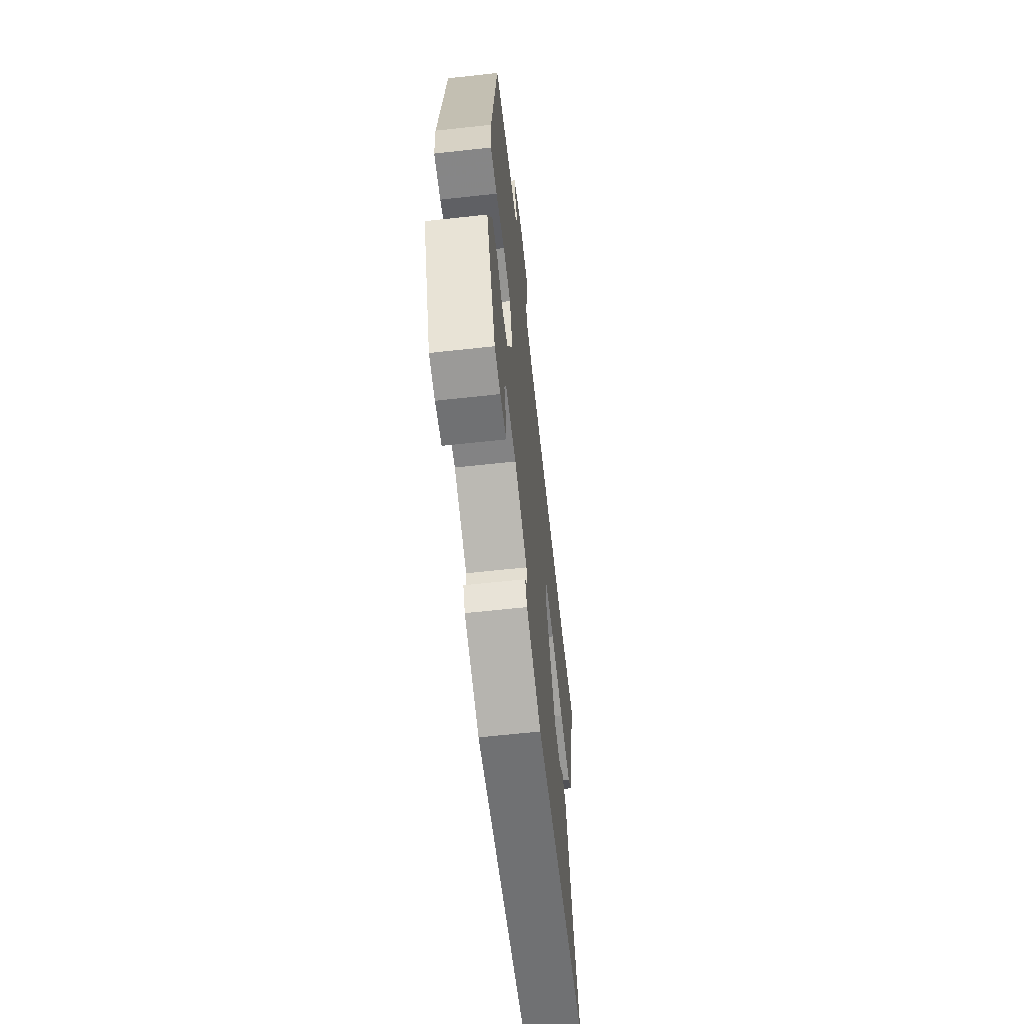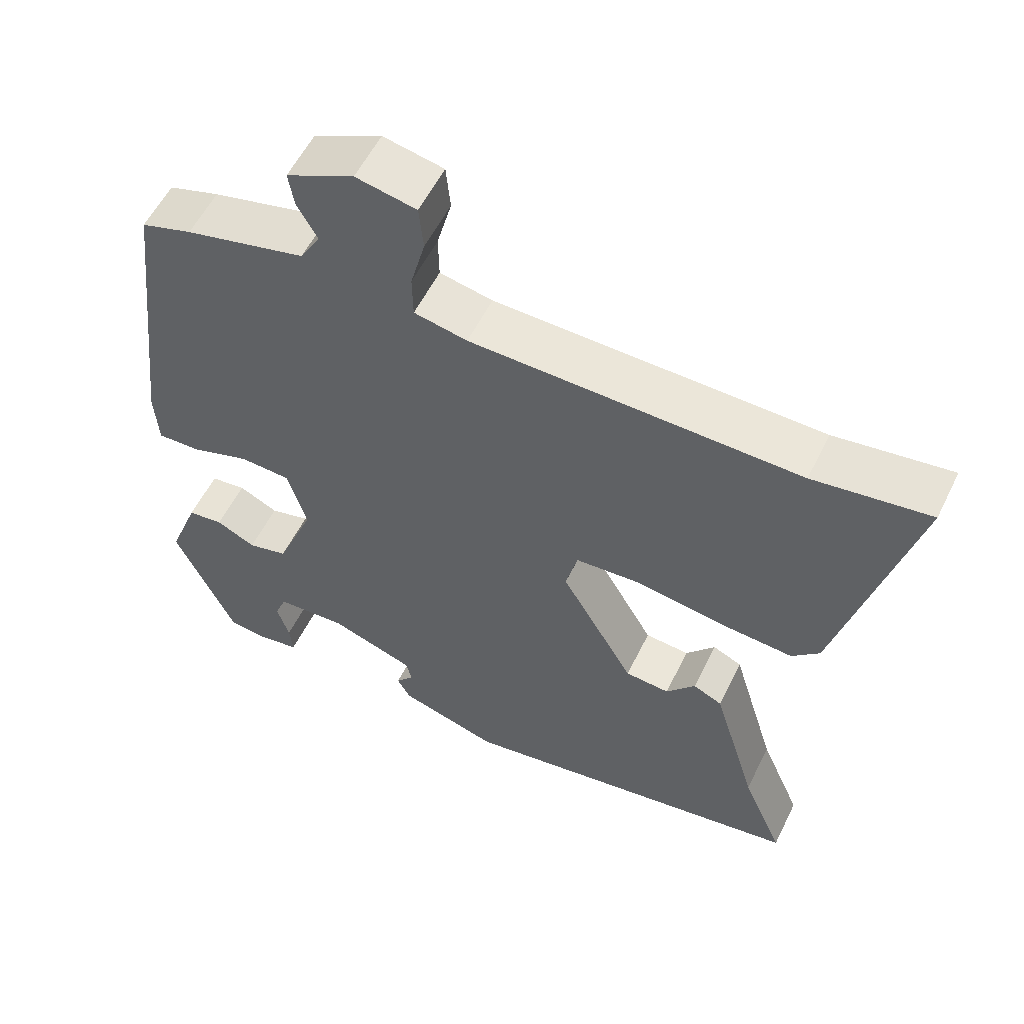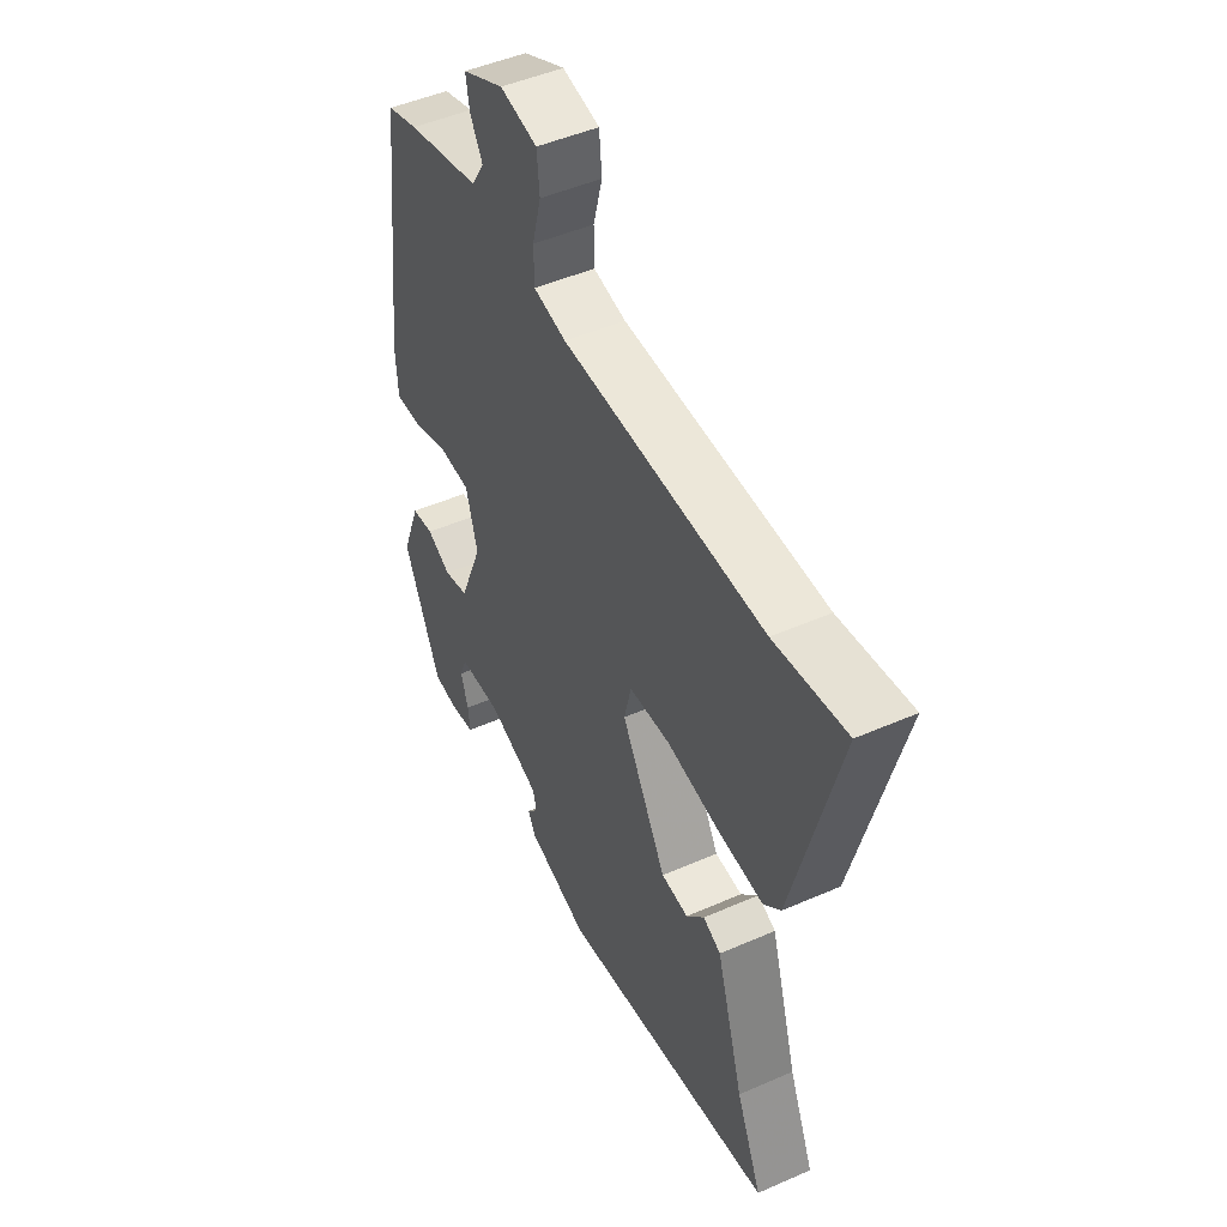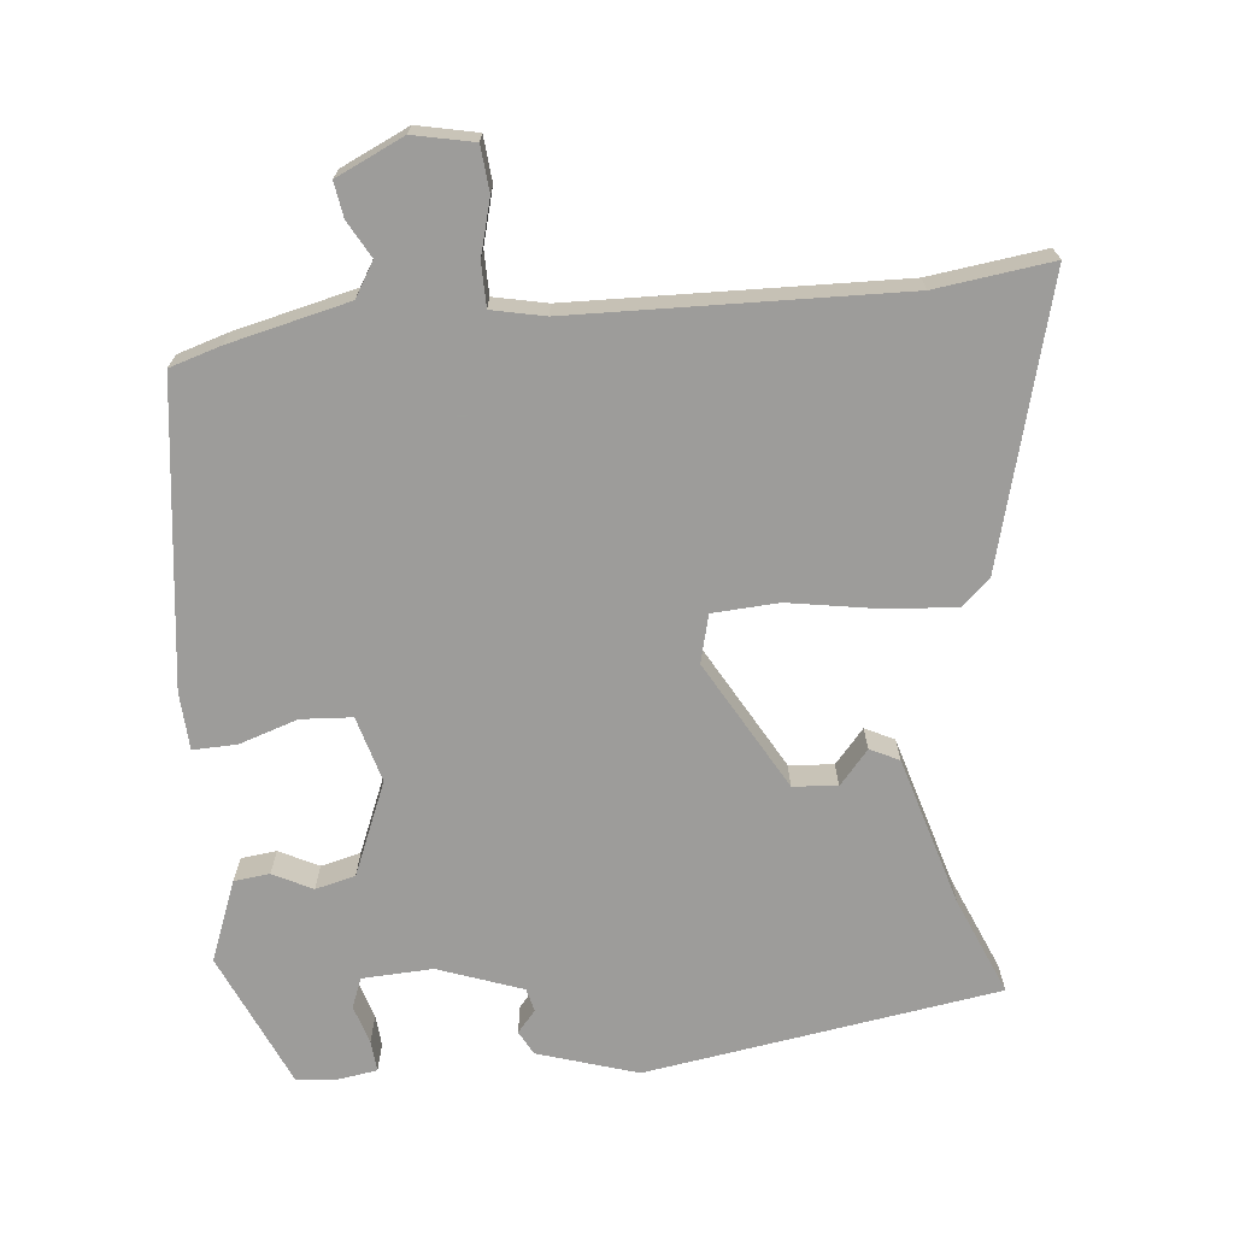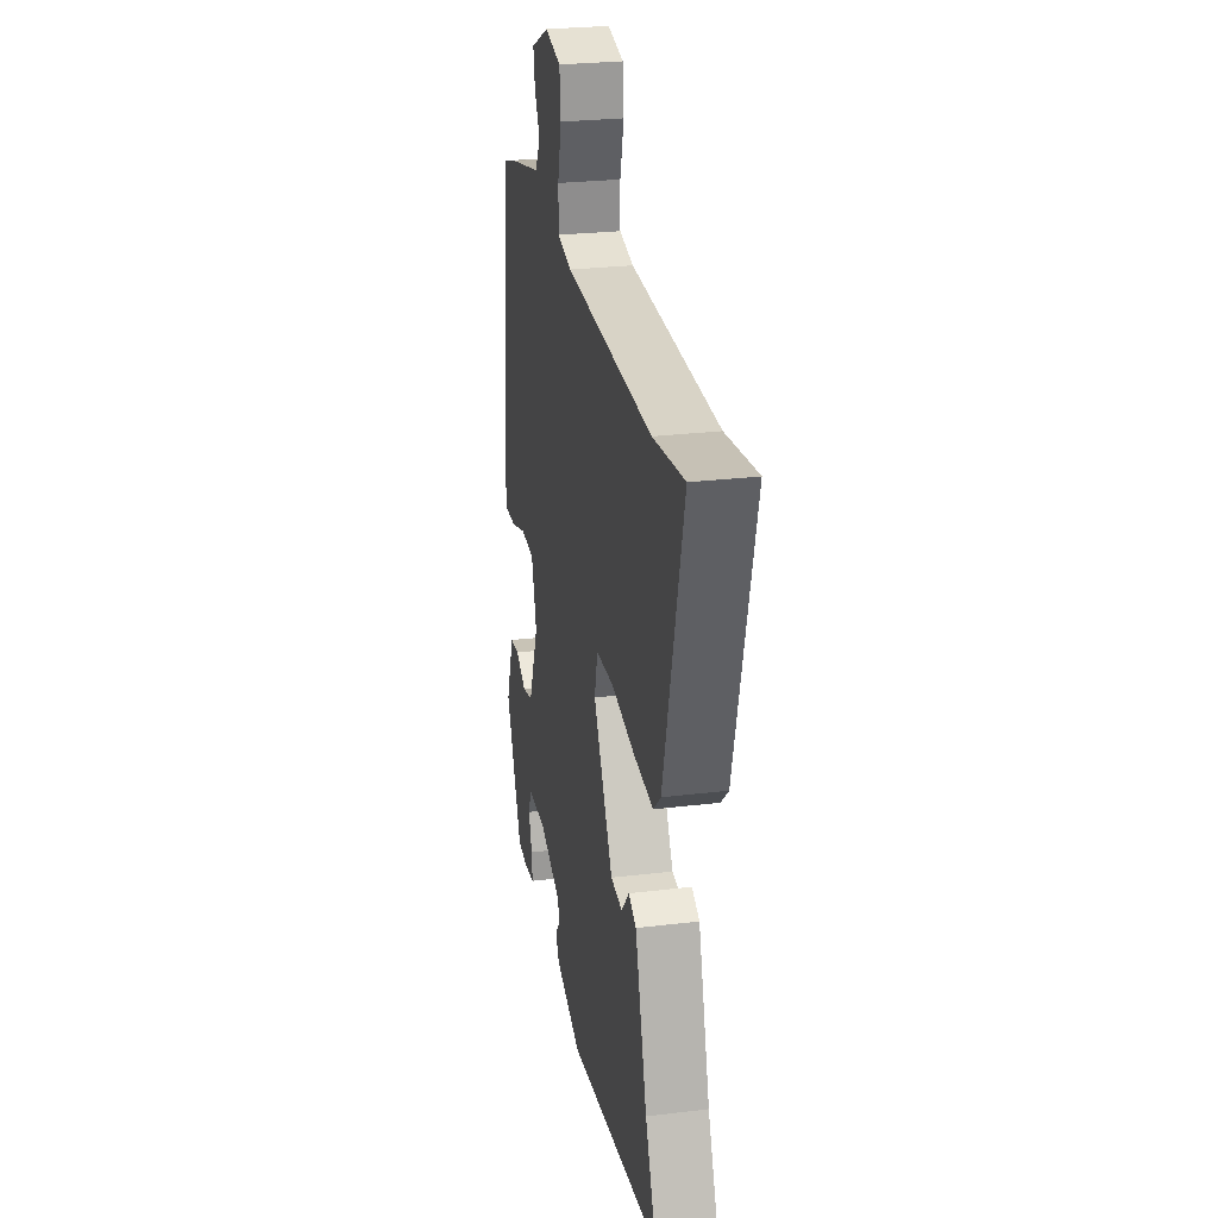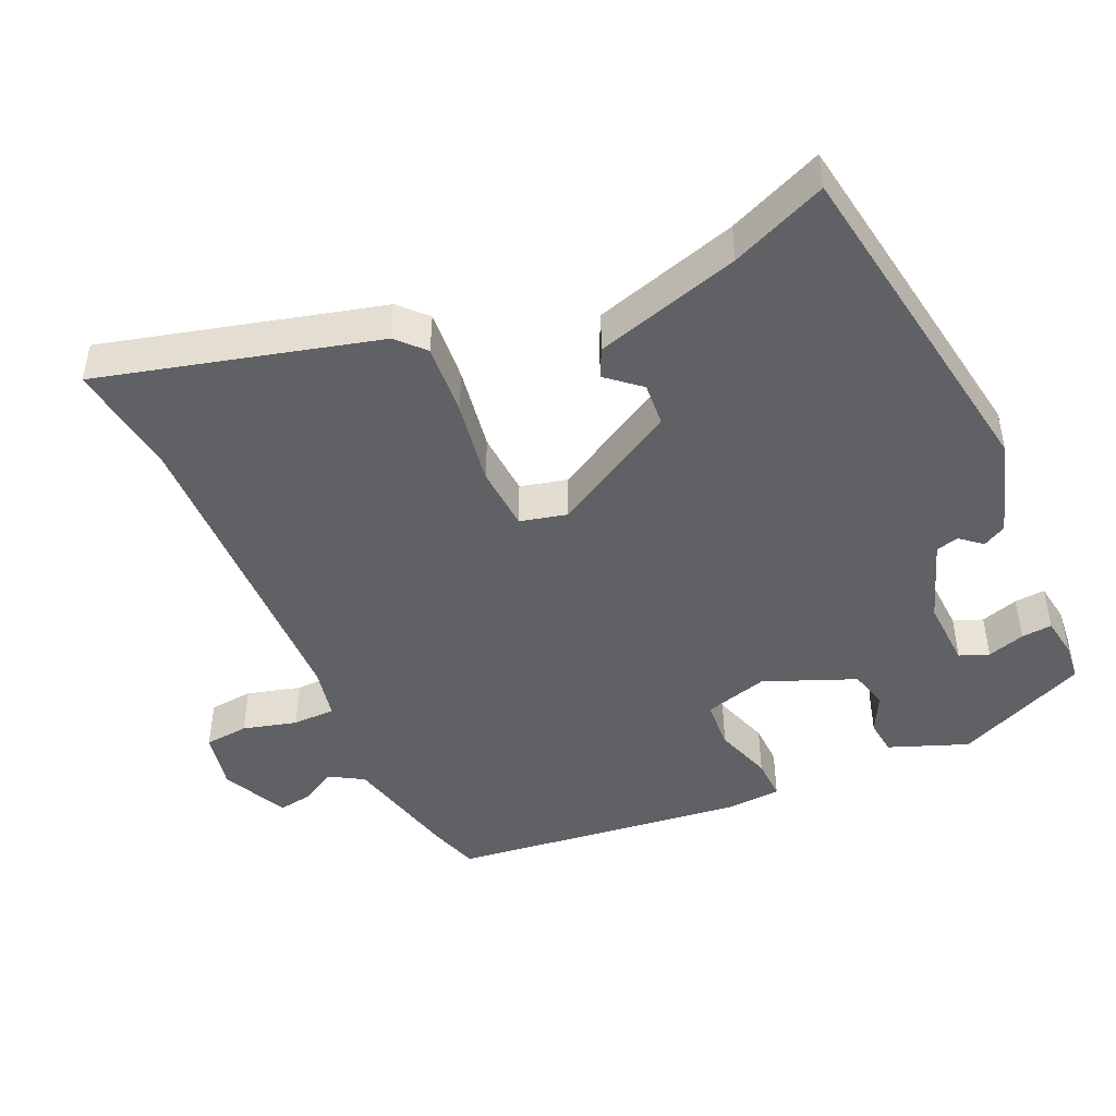
<metadata>
{"format":"obj","ext":"obj","renderer":"f3d","projection":"perspective","resolution":1024,"background":"white","views":[{"elev":-64.1,"azim":-83.7,"up":"+Z"},{"elev":56.5,"azim":26.0,"up":"+Z"},{"elev":48.0,"azim":63.8,"up":"+Z"},{"elev":-70.3,"azim":5.3,"up":"+Y"},{"elev":26.6,"azim":79.3,"up":"+Z"},{"elev":-46.1,"azim":114.1,"up":"+Y"}]}
</metadata>
<code>
v 0.462 0.07 0.495
v 0.622 0.07 0.517
v 0.521 0.07 0.128
v 0.483 0.07 0.092
v 0.381 0.07 0.1
v 0.262 0.07 0.119
v 0.171 0.07 0.113
v 0.155 0.07 0.047
v 0.256 0.07 -0.129
v 0.317 0.07 -0.134
v 0.357 0.07 -0.087
v 0.397 0.07 -0.106
v 0.458 0.07 -0.31
v 0.515 0.07 -0.444
v 0.029 0.07 -0.522
v -0.108 0.07 -0.48
v -0.126 0.07 -0.447
v -0.101 0.07 -0.417
v -0.109 0.07 -0.385
v -0.225 0.07 -0.344
v -0.322 0.07 -0.349
v -0.338 0.07 -0.39
v -0.321 0.07 -0.443
v -0.317 0.07 -0.486
v -0.374 0.07 -0.495
v -0.427 0.07 -0.49
v -0.51 0.07 -0.305
v -0.468 0.07 -0.195
v -0.419 0.07 -0.189
v -0.365 0.07 -0.216
v -0.31 0.07 -0.202
v -0.258 0.07 -0.074
v -0.284 0.07 0.016
v -0.354 0.07 0.02
v -0.435 0.07 -0.007
v -0.495 0.07 -0.009
v -0.5 0.07 0.07
v -0.451 0.07 0.484
v -0.381 0.07 0.506
v -0.216 0.07 0.546
v -0.188 0.07 0.593
v -0.216 0.07 0.643
v -0.224 0.07 0.691
v -0.131 0.07 0.735
v -0.048 0.07 0.718
v -0.042 0.07 0.656
v -0.062 0.07 0.58
v -0.061 0.07 0.52
v 0.012 0.07 0.505
v 0.462 0 0.495
v 0.622 0 0.517
v 0.521 0 0.128
v 0.483 0 0.092
v 0.381 0 0.1
v 0.262 0 0.119
v 0.171 0 0.113
v 0.155 0 0.047
v 0.256 0 -0.129
v 0.317 0 -0.134
v 0.357 0 -0.087
v 0.397 0 -0.106
v 0.458 0 -0.31
v 0.515 0 -0.444
v 0.029 0 -0.522
v -0.108 0 -0.48
v -0.126 0 -0.447
v -0.101 0 -0.417
v -0.109 0 -0.385
v -0.225 0 -0.344
v -0.322 0 -0.349
v -0.338 0 -0.39
v -0.321 0 -0.443
v -0.317 0 -0.486
v -0.374 0 -0.495
v -0.427 0 -0.49
v -0.51 0 -0.305
v -0.468 0 -0.195
v -0.419 0 -0.189
v -0.365 0 -0.216
v -0.31 0 -0.202
v -0.258 0 -0.074
v -0.284 0 0.016
v -0.354 0 0.02
v -0.435 0 -0.007
v -0.495 0 -0.009
v -0.5 0 0.07
v -0.451 0 0.484
v -0.381 0 0.506
v -0.216 0 0.546
v -0.188 0 0.593
v -0.216 0 0.643
v -0.224 0 0.691
v -0.131 0 0.735
v -0.048 0 0.718
v -0.042 0 0.656
v -0.062 0 0.58
v -0.061 0 0.52
v 0.012 0 0.505
f 45 46 47
f 44 45 47
f 43 44 47
f 42 43 47
f 41 42 47
f 40 41 47 48
f 40 48 49
f 39 40 49
f 38 39 49
f 37 38 49
f 36 37 49
f 35 36 49
f 34 35 49
f 28 29 30
f 27 28 30
f 26 27 30
f 25 26 30
f 25 30 31
f 22 23 24 25
f 22 25 31 32
f 16 17 18
f 15 16 18
f 14 15 18
f 13 14 18
f 13 18 19
f 10 11 12 13
f 13 19 20
f 10 13 20
f 9 10 20
f 4 5 6
f 3 4 6
f 2 3 6
f 1 2 6
f 1 6 7
f 49 1 7
f 34 49 7
f 33 34 7
f 21 22 32
f 20 21 32
f 9 20 32
f 8 9 32
f 7 8 32 33
f 96 95 94
f 96 94 93
f 96 93 92
f 96 92 91
f 96 91 90
f 97 96 90 89
f 98 97 89
f 98 89 88
f 98 88 87
f 98 87 86
f 98 86 85
f 98 85 84
f 98 84 83
f 79 78 77
f 79 77 76
f 79 76 75
f 79 75 74
f 80 79 74
f 74 73 72 71
f 81 80 74 71
f 67 66 65
f 67 65 64
f 67 64 63
f 67 63 62
f 68 67 62
f 62 61 60 59
f 69 68 62
f 69 62 59
f 69 59 58
f 55 54 53
f 55 53 52
f 55 52 51
f 55 51 50
f 56 55 50
f 56 50 98
f 56 98 83
f 56 83 82
f 81 71 70
f 81 70 69
f 81 69 58
f 81 58 57
f 82 81 57 56
f 1 50 51 2
f 2 51 52 3
f 3 52 53 4
f 4 53 54 5
f 5 54 55 6
f 6 55 56 7
f 7 56 57 8
f 8 57 58 9
f 9 58 59 10
f 10 59 60 11
f 11 60 61 12
f 12 61 62 13
f 13 62 63 14
f 14 63 64 15
f 15 64 65 16
f 16 65 66 17
f 17 66 67 18
f 18 67 68 19
f 19 68 69 20
f 20 69 70 21
f 21 70 71 22
f 22 71 72 23
f 23 72 73 24
f 24 73 74 25
f 25 74 75 26
f 26 75 76 27
f 27 76 77 28
f 28 77 78 29
f 29 78 79 30
f 30 79 80 31
f 31 80 81 32
f 32 81 82 33
f 33 82 83 34
f 34 83 84 35
f 35 84 85 36
f 36 85 86 37
f 37 86 87 38
f 38 87 88 39
f 39 88 89 40
f 40 89 90 41
f 41 90 91 42
f 42 91 92 43
f 43 92 93 44
f 44 93 94 45
f 45 94 95 46
f 46 95 96 47
f 47 96 97 48
f 48 97 98 49
f 49 98 50 1

</code>
